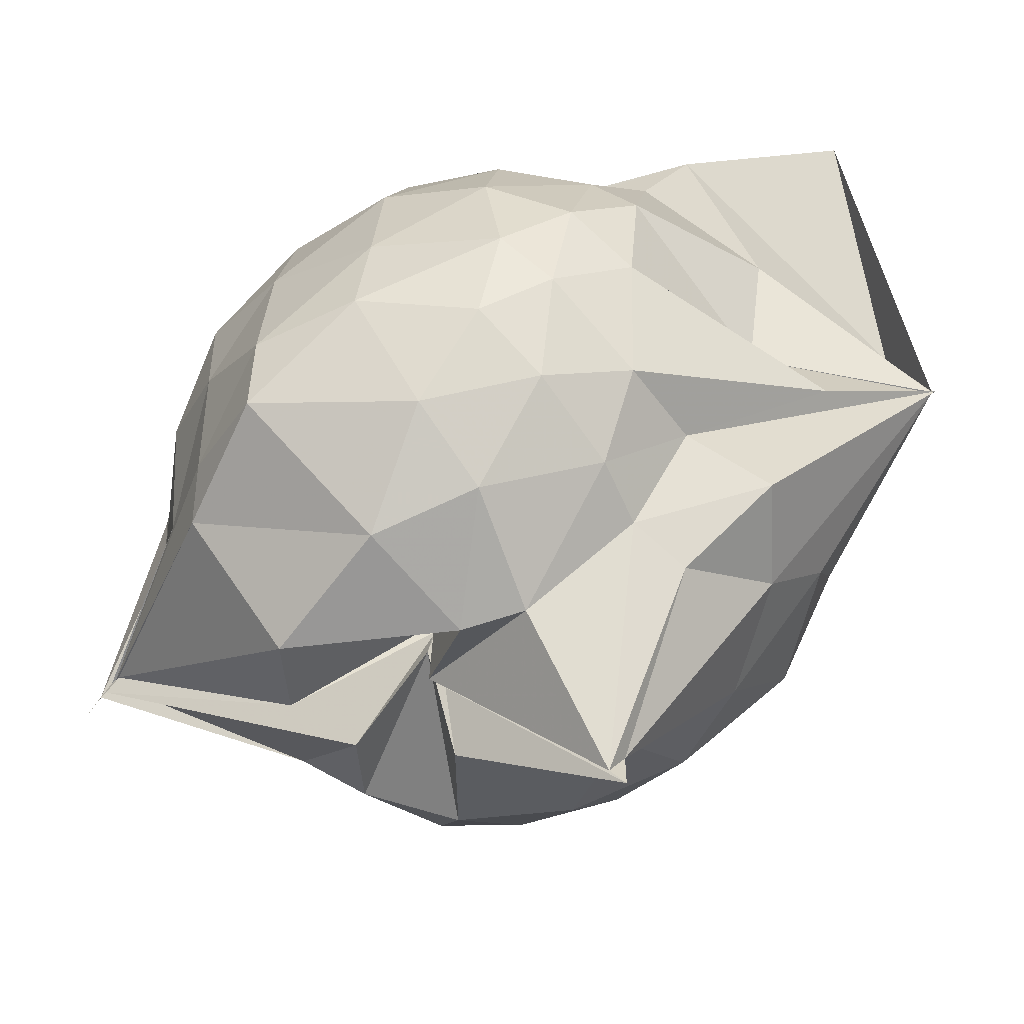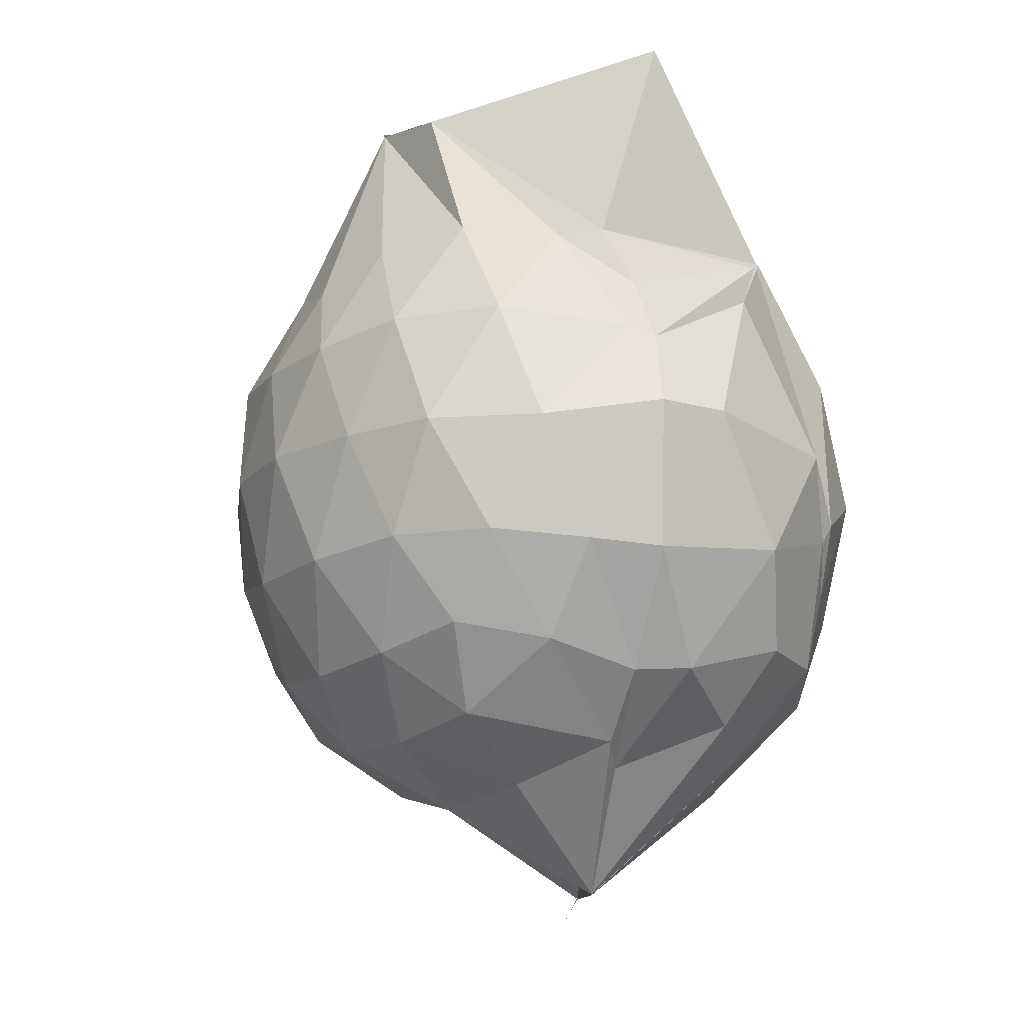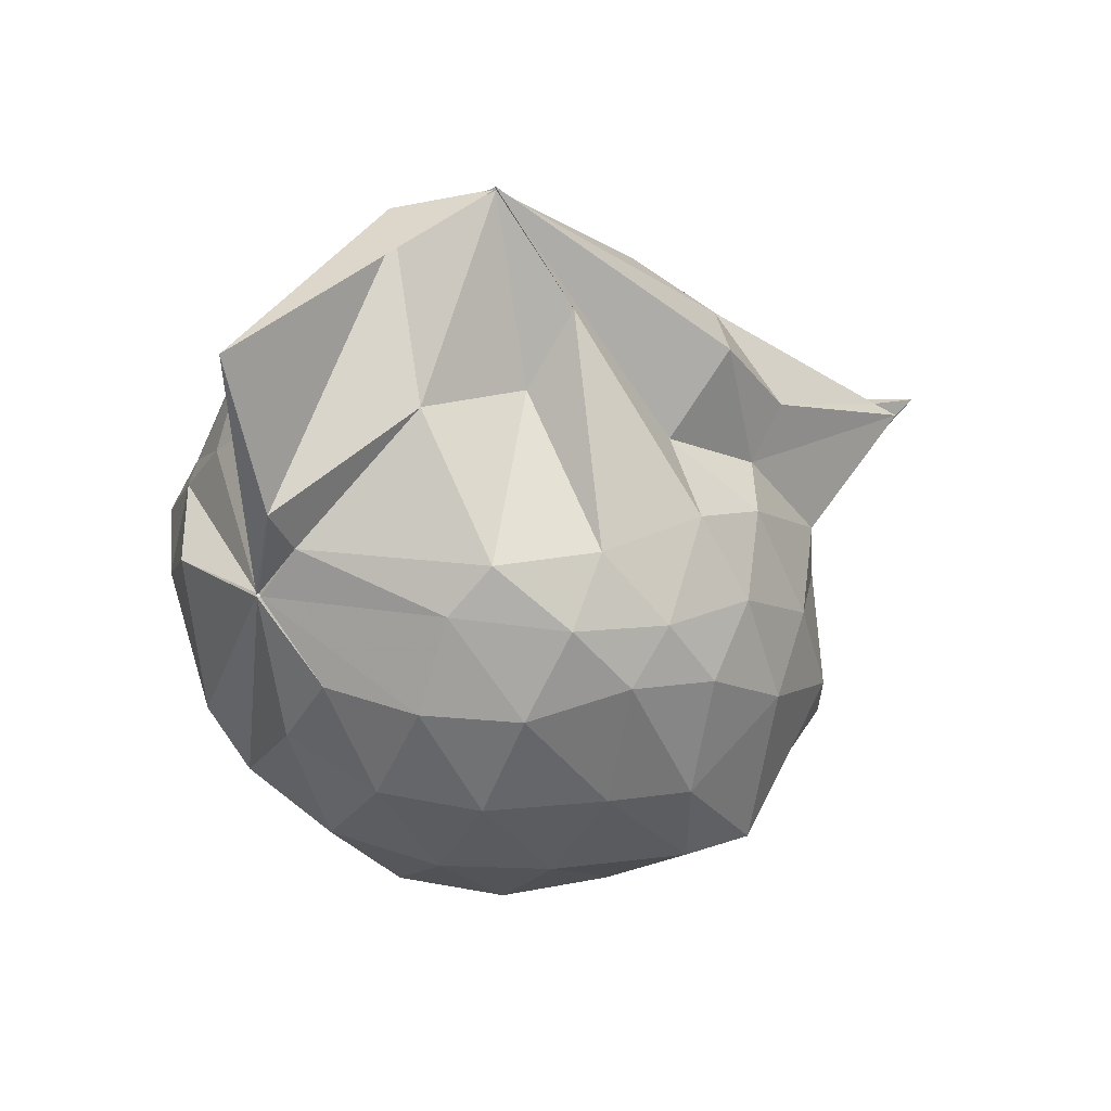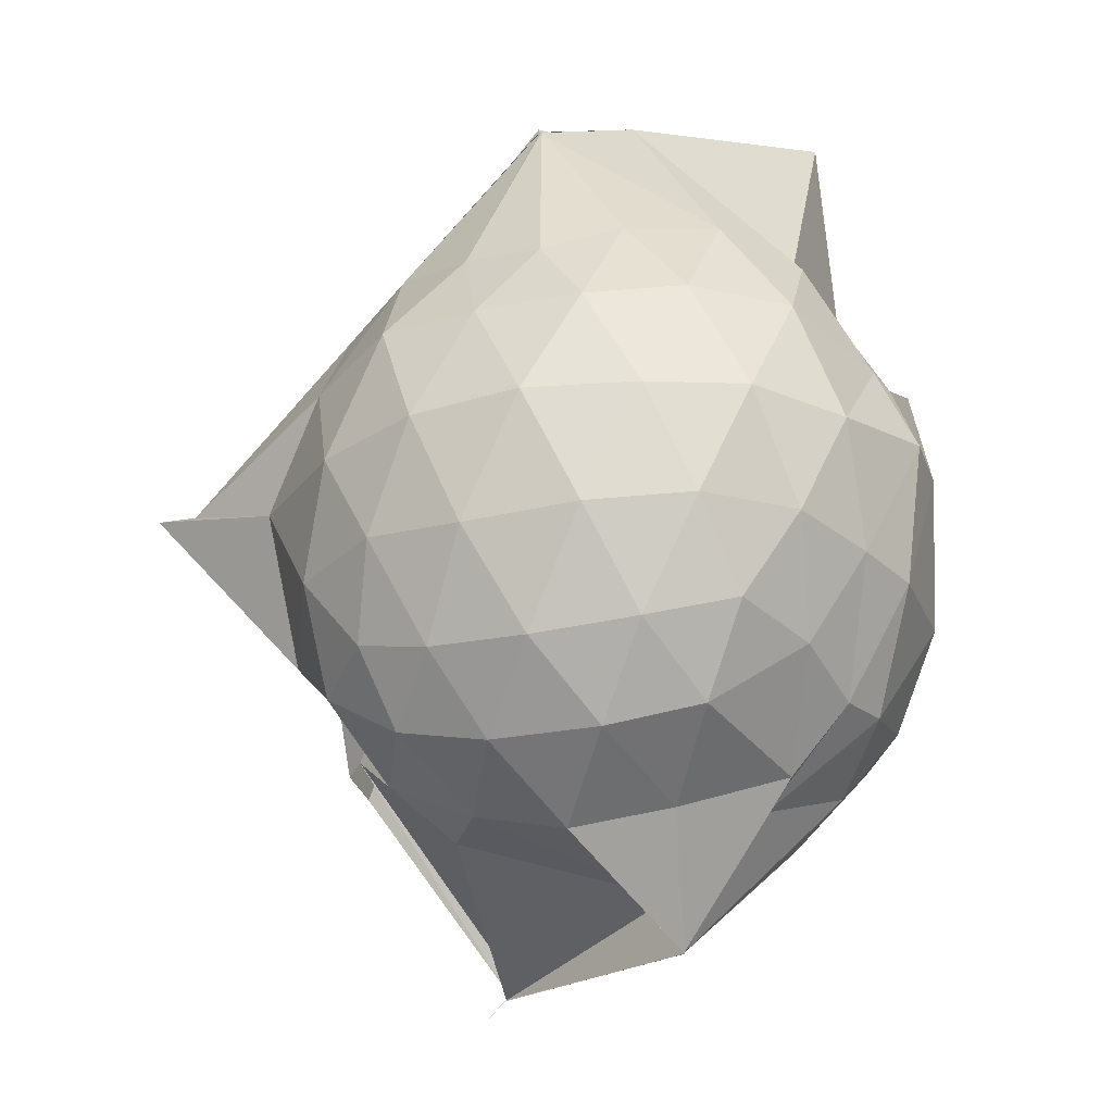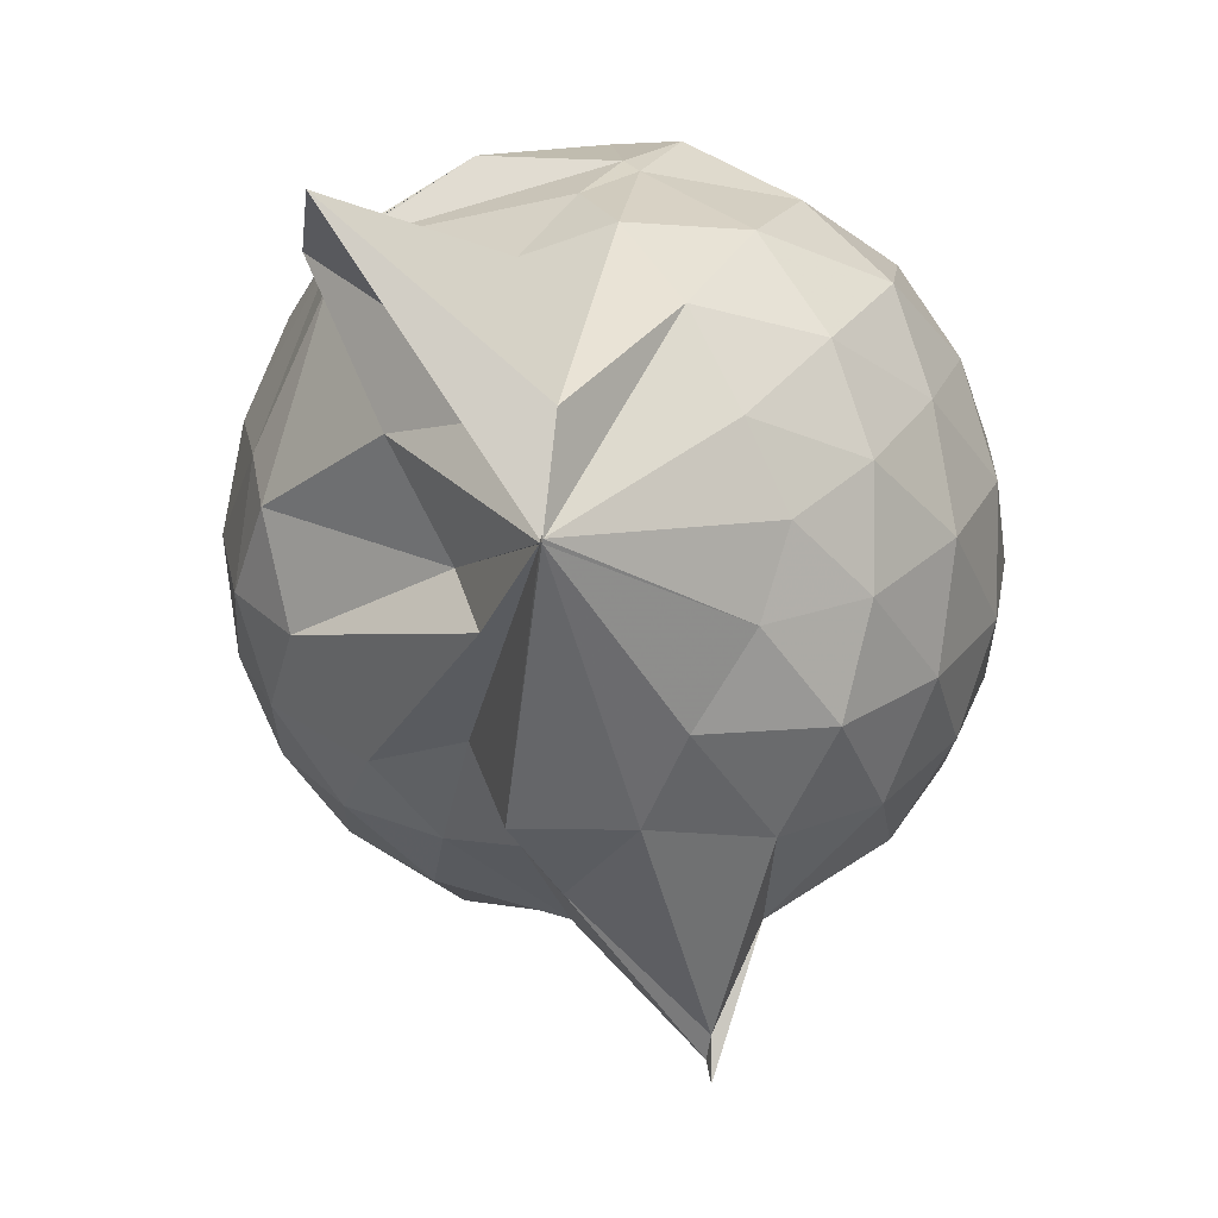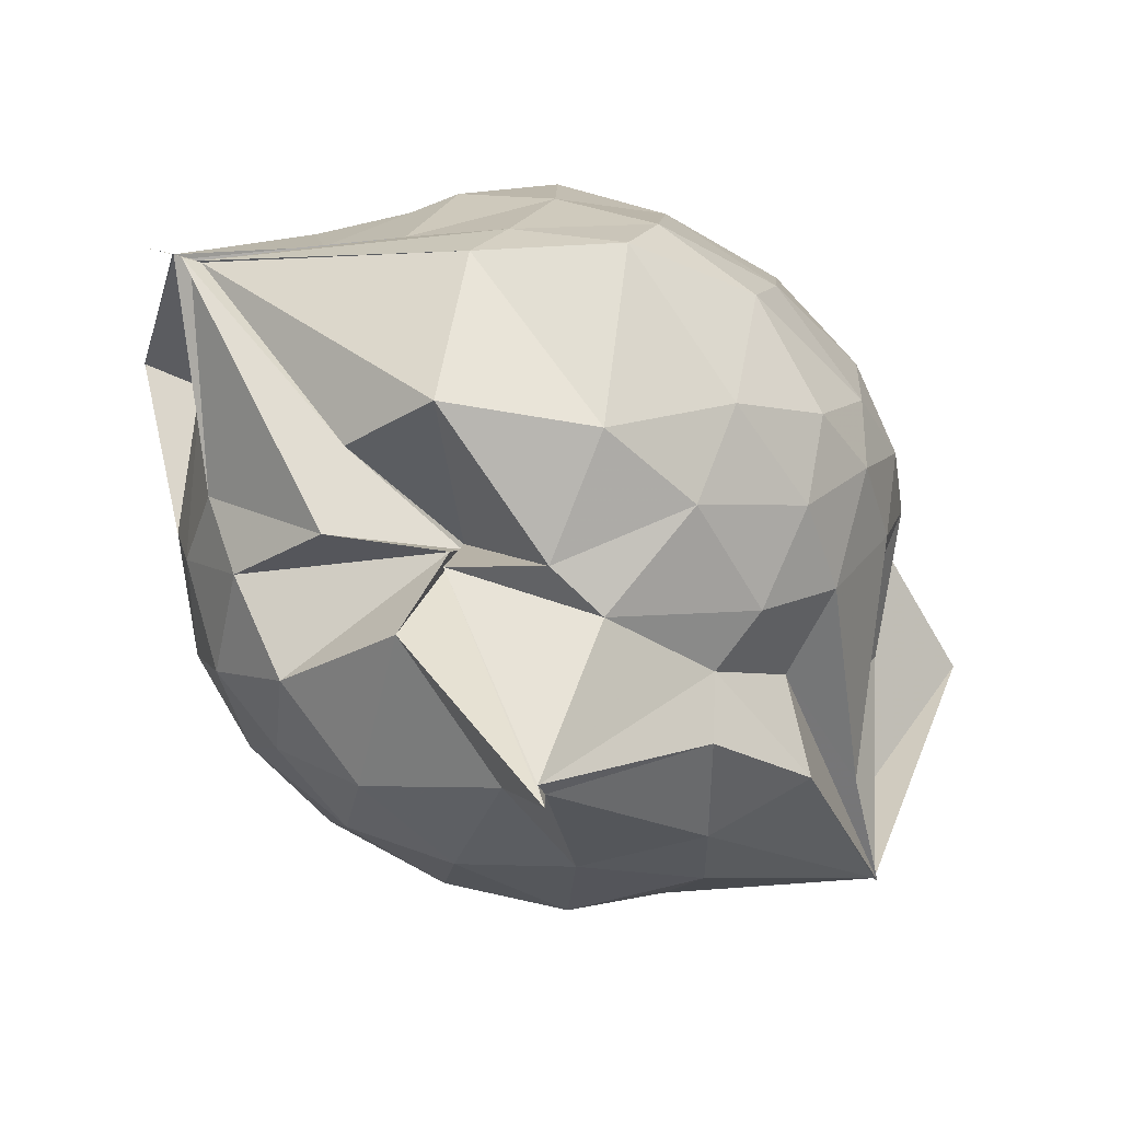
<metadata>
{"format":"obj","ext":"obj","renderer":"f3d","projection":"perspective","resolution":1024,"background":"white","views":[{"elev":-62.5,"azim":-48.2,"up":"+Y"},{"elev":-13.1,"azim":145.4,"up":"+Z"},{"elev":64.3,"azim":-97.2,"up":"+Z"},{"elev":-27.1,"azim":104.6,"up":"+Z"},{"elev":-2.0,"azim":32.4,"up":"+Y"},{"elev":-78.5,"azim":-110.4,"up":"+Y"}]}
</metadata>
<code>
v 0.4931 -0.3438 1.781
v -0.03143 -0.124 -0.2812
v 0.7197 -0.2813 1.264
v 0.6573 -0.08702 1.336
v 0.5479 0.1299 1.365
v 0.3747 0.304 1.329
v 0.2056 0.3921 1.211
v -0.2629 0.3123 1.363
v -0.2809 0.3117 1.375
v -0.2796 0.3121 1.375
v -0.4802 0.1835 1.27
v -0.5856 -0.02891 1.288
v -0.6373 -0.2691 1.294
v -0.5876 -0.5254 1.299
v -0.5502 -0.7302 1.2
v -0.3651 -0.8379 1.227
v -0.1249 -0.901 1.209
v 0.03386 -0.9148 1.161
v 0.1641 -1.006 1.202
v 0.3969 -0.8712 1.286
v 0.5416 -0.6879 1.342
v 0.6678 -0.4821 1.298
v 0.7936 -0.1586 1.072
v 0.7183 0.07961 1.103
v 0.5545 0.3017 1.11
v 0.2621 0.4519 1.071
v 0.2071 0.4823 1.046
v -0.06623 0.4993 1.18
v -0.2712 0.3098 1.375
v -0.5113 0.2895 1.077
v -0.6721 0.09044 1.053
v -0.7523 -0.1524 1.058
v -0.7559 -0.4506 1.033
v -0.7362 -0.6561 0.9759
v -0.5262 -0.9021 0.9947
v -0.3077 -1.002 0.9839
v -0.02868 -1.08 0.8792
v 0.2846 -1.361 0.849
v 0.3124 -1.306 0.8749
v 0.5577 -0.8912 1.036
v 0.7264 -0.6719 1.08
v 0.79 -0.4221 1.067
v 0.7905 -0.01857 0.8123
v 0.7065 0.2206 0.8171
v 0.498 0.4076 0.8189
v 0.2379 0.5483 0.8637
v 0.05901 0.5602 0.8593
v -0.2997 0.4973 0.8039
v -0.4172 0.4167 0.6543
v -0.6555 0.2205 0.7706
v -0.7715 -0.03587 0.7589
v -0.8115 -0.311 0.7488
v -0.806 -0.6464 0.7205
v -0.7576 -0.8122 0.6638
v -0.4012 -1.06 0.739
v -0.09175 -1.084 0.7326
v 0.01497 -0.9462 0.5312
v 0.3124 -1.406 0.875
v 0.3959 -1.07 0.8065
v 0.6644 -0.8287 0.7871
v 0.795 -0.5747 0.8006
v 0.8409 -0.2958 0.8073
v 0.7241 0.09373 0.5458
v 0.5774 0.3007 0.5461
v 0.3672 0.419 0.5272
v 0.2036 0.4964 0.5125
v -0.1343 0.5176 0.539
v -0.4032 0.3986 0.6118
v -0.4755 0.3038 0.4877
v -0.6913 0.06928 0.4683
v -0.7803 -0.1874 0.4945
v -0.7657 -0.4574 0.495
v -0.6872 -0.7035 0.4173
v -0.625 -0.827 0.3534
v -0.3362 -1.089 0.3893
v -0.008533 -0.7511 0.5626
v -0.0002289 -0.7455 0.5625
v 0.1632 -1.06 0.4833
v 0.5442 -0.9126 0.5255
v 0.7078 -0.6987 0.5389
v 0.7861 -0.4502 0.507
v 0.795 -0.1635 0.5197
v 0.5885 0.1601 0.3374
v 0.382 0.2759 0.2999
v 0.1686 0.3319 0.2349
v 0.03457 0.3854 0.2439
v -0.2368 0.3961 0.312
v -0.4361 0.2873 0.2947
v -0.5633 0.1011 0.2286
v -0.6223 -0.1061 0.2412
v -0.6907 -0.3365 0.2866
v -0.5831 -0.616 0.2108
v -0.3753 -0.6261 -0.201
v -0.3754 -0.6256 -0.1902
v -0.1624 -0.9731 0.2461
v -0.0002081 -0.7743 0.5625
v -4.121e-06 -0.8436 0.5365
v 0.3859 -0.8969 0.2866
v 0.572 -0.7586 0.3302
v 0.6454 -0.5657 0.2712
v 0.6866 -0.3168 0.255
v 0.6609 -0.05731 0.2836
v 0.4996 -0.3359 1.781
v 0.4962 -0.3437 1.781
v 0.5034 -0.09517 1.74
v 0.1866 0.2414 1.401
v -0.2733 0.3124 1.375
v -0.2695 0.3048 1.375
v -0.2799 0.304 1.375
v -0.4247 -0.1195 1.457
v -0.4873 -0.3985 1.437
v -0.4603 -0.629 1.35
v -0.1991 -0.7434 1.368
v 0.03036 -0.7016 1.34
v 0.1942 -0.8675 1.451
v 0.4974 -0.3438 1.781
v 0.4946 -0.3438 1.782
v 0.4947 -0.3436 1.781
v 0.4981 -0.3437 1.781
v 0.06218 0.3118 1.907
v -0.1875 0.2571 1.599
v -0.2189 0.2086 1.478
v -0.3435 -0.2339 1.53
v -0.3125 -0.4893 1.474
v 0.2503 -0.4971 1.619
v 0.4998 -0.3437 1.79
v 0.4977 -0.3437 1.781
v 0.5 -0.3436 1.787
v 0.4542 -0.1011 1.707
v 0.03212 -0.1136 1.626
v 0.1134 -0.3672 1.506
v 0.4995 -0.3436 1.782
v 0.4778 0.05162 0.1348
v 0.1318 0.1812 0.07606
v 0.0622 0.1063 0.02075
v -0.1781 0.2563 0.1299
v -0.3267 0.1131 0.06317
v -0.4718 -0.1692 0.003487
v -0.475 -0.3865 0.03924
v -0.3755 -0.6265 -0.2151
v -0.3749 -0.6563 -0.25
v -0.375 -0.6518 -0.2322
v 0.04241 -0.9283 0.2635
v 0.2243 -0.7869 0.112
v 0.47 -0.6911 0.1443
v 0.5128 -0.4571 0.08347
v 0.5238 -0.1838 0.08393
v 0.24 -0.07584 -0.01488
v -0.03134 -0.1239 -0.2812
v -0.03158 -0.1225 -0.2785
v -0.03151 -0.1239 -0.2813
v -0.3753 -0.6563 -0.2494
v -0.375 -0.7187 -0.3117
v -0.3754 -0.6274 -0.2164
v 0.1083 -0.6498 -0.004105
v 0.2837 -0.5566 -0.008824
v 0.2858 -0.3266 -0.06076
v -0.03099 -0.1193 -0.2812
v -0.03129 -0.1218 -0.2812
v -0.3756 -0.6606 -0.2527
v -0.3752 -0.6563 -0.2503
v -0.03092 -0.1523 -0.1374
f 3 23 4
f 4 23 24
f 4 24 5
f 5 24 25
f 5 25 6
f 6 25 26
f 6 26 7
f 7 26 27
f 7 27 8
f 8 27 28
f 8 28 9
f 9 28 29
f 9 29 10
f 10 29 30
f 10 30 11
f 11 30 31
f 11 31 12
f 12 31 32
f 12 32 13
f 13 32 33
f 13 33 14
f 14 33 34
f 14 34 15
f 15 34 35
f 15 35 16
f 16 35 36
f 16 36 17
f 17 36 37
f 17 37 18
f 18 37 38
f 18 38 19
f 19 38 39
f 19 39 20
f 20 39 40
f 20 40 21
f 21 40 41
f 21 41 22
f 22 41 42
f 22 42 3
f 3 42 23
f 23 43 24
f 24 43 44
f 24 44 25
f 25 44 45
f 25 45 26
f 26 45 46
f 26 46 27
f 27 46 47
f 27 47 28
f 28 47 48
f 28 48 29
f 29 48 49
f 29 49 30
f 30 49 50
f 30 50 31
f 31 50 51
f 31 51 32
f 32 51 52
f 32 52 33
f 33 52 53
f 33 53 34
f 34 53 54
f 34 54 35
f 35 54 55
f 35 55 36
f 36 55 56
f 36 56 37
f 37 56 57
f 37 57 38
f 38 57 58
f 38 58 39
f 39 58 59
f 39 59 40
f 40 59 60
f 40 60 41
f 41 60 61
f 41 61 42
f 42 61 62
f 42 62 23
f 23 62 43
f 43 63 44
f 44 63 64
f 44 64 45
f 45 64 65
f 45 65 46
f 46 65 66
f 46 66 47
f 47 66 67
f 47 67 48
f 48 67 68
f 48 68 49
f 49 68 69
f 49 69 50
f 50 69 70
f 50 70 51
f 51 70 71
f 51 71 52
f 52 71 72
f 52 72 53
f 53 72 73
f 53 73 54
f 54 73 74
f 54 74 55
f 55 74 75
f 55 75 56
f 56 75 76
f 56 76 57
f 57 76 77
f 57 77 58
f 58 77 78
f 58 78 59
f 59 78 79
f 59 79 60
f 60 79 80
f 60 80 61
f 61 80 81
f 61 81 62
f 62 81 82
f 62 82 43
f 43 82 63
f 63 83 64
f 64 83 84
f 64 84 65
f 65 84 85
f 65 85 66
f 66 85 86
f 66 86 67
f 67 86 87
f 67 87 68
f 68 87 88
f 68 88 69
f 69 88 89
f 69 89 70
f 70 89 90
f 70 90 71
f 71 90 91
f 71 91 72
f 72 91 92
f 72 92 73
f 73 92 93
f 73 93 74
f 74 93 94
f 74 94 75
f 75 94 95
f 75 95 76
f 76 95 96
f 76 96 77
f 77 96 97
f 77 97 78
f 78 97 98
f 78 98 79
f 79 98 99
f 79 99 80
f 80 99 100
f 80 100 81
f 81 100 101
f 81 101 82
f 82 101 102
f 82 102 63
f 63 102 83
f 103 104 118
f 104 119 118
f 104 105 119
f 105 120 119
f 105 106 120
f 106 107 120
f 107 121 120
f 107 108 121
f 108 122 121
f 108 109 122
f 109 110 122
f 110 123 122
f 110 111 123
f 111 124 123
f 111 112 124
f 112 113 124
f 113 125 124
f 113 114 125
f 114 126 125
f 114 115 126
f 115 116 126
f 116 127 126
f 116 117 127
f 117 118 127
f 117 103 118
f 118 119 128
f 119 129 128
f 119 120 129
f 120 121 129
f 121 130 129
f 121 122 130
f 122 123 130
f 123 131 130
f 123 124 131
f 124 125 131
f 125 132 131
f 125 126 132
f 126 127 132
f 127 128 132
f 127 118 128
f 133 148 134
f 134 148 149
f 134 149 135
f 135 149 150
f 135 150 136
f 136 150 137
f 137 150 151
f 137 151 138
f 138 151 152
f 138 152 139
f 139 152 140
f 140 152 153
f 140 153 141
f 141 153 154
f 141 154 142
f 142 154 143
f 143 154 155
f 143 155 144
f 144 155 156
f 144 156 145
f 145 156 146
f 146 156 157
f 146 157 147
f 147 157 148
f 147 148 133
f 148 158 149
f 149 158 159
f 149 159 150
f 150 159 151
f 151 159 160
f 151 160 152
f 152 160 153
f 153 160 161
f 153 161 154
f 154 161 155
f 155 161 162
f 155 162 156
f 156 162 157
f 157 162 158
f 157 158 148
f 3 4 103
f 103 4 104
f 4 5 104
f 104 5 105
f 5 6 105
f 105 6 106
f 6 7 106
f 7 8 106
f 106 8 107
f 8 9 107
f 107 9 108
f 9 10 108
f 108 10 109
f 10 11 109
f 11 12 109
f 109 12 110
f 12 13 110
f 110 13 111
f 13 14 111
f 111 14 112
f 14 15 112
f 15 16 112
f 112 16 113
f 16 17 113
f 113 17 114
f 17 18 114
f 114 18 115
f 18 19 115
f 19 20 115
f 115 20 116
f 20 21 116
f 116 21 117
f 21 22 117
f 117 22 103
f 22 3 103
f 83 133 84
f 84 133 134
f 84 134 85
f 85 134 135
f 85 135 86
f 86 135 136
f 86 136 87
f 87 136 88
f 88 136 137
f 88 137 89
f 89 137 138
f 89 138 90
f 90 138 139
f 90 139 91
f 91 139 92
f 92 139 140
f 92 140 93
f 93 140 141
f 93 141 94
f 94 141 142
f 94 142 95
f 95 142 96
f 96 142 143
f 96 143 97
f 97 143 144
f 97 144 98
f 98 144 145
f 98 145 99
f 99 145 100
f 100 145 146
f 100 146 101
f 101 146 147
f 101 147 102
f 102 147 133
f 102 133 83
f 128 129 1
f 129 130 1
f 130 131 1
f 131 132 1
f 132 128 1
f 159 158 2
f 160 159 2
f 161 160 2
f 162 161 2
f 158 162 2

</code>
